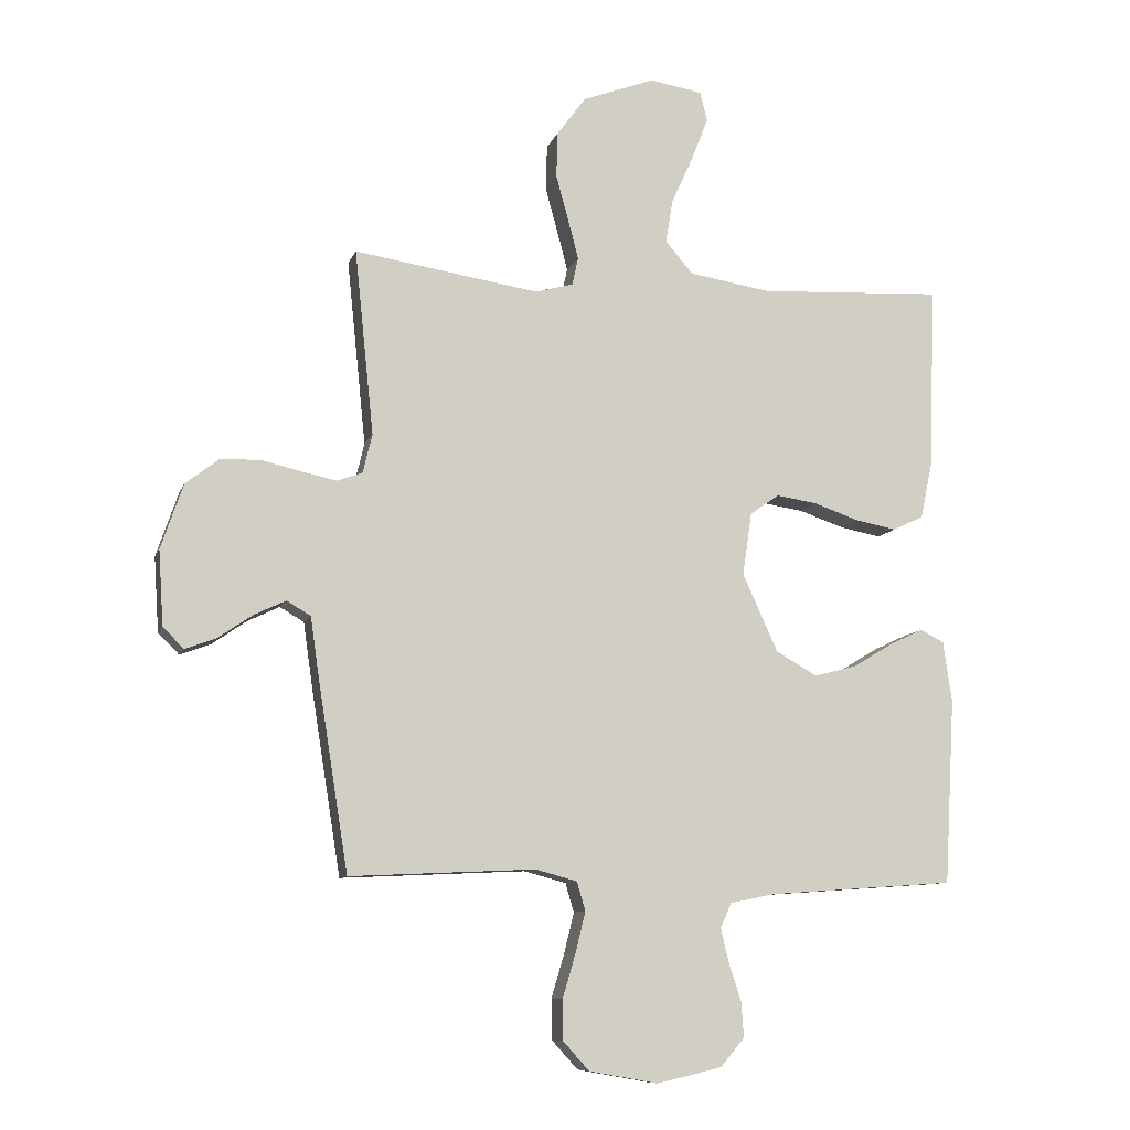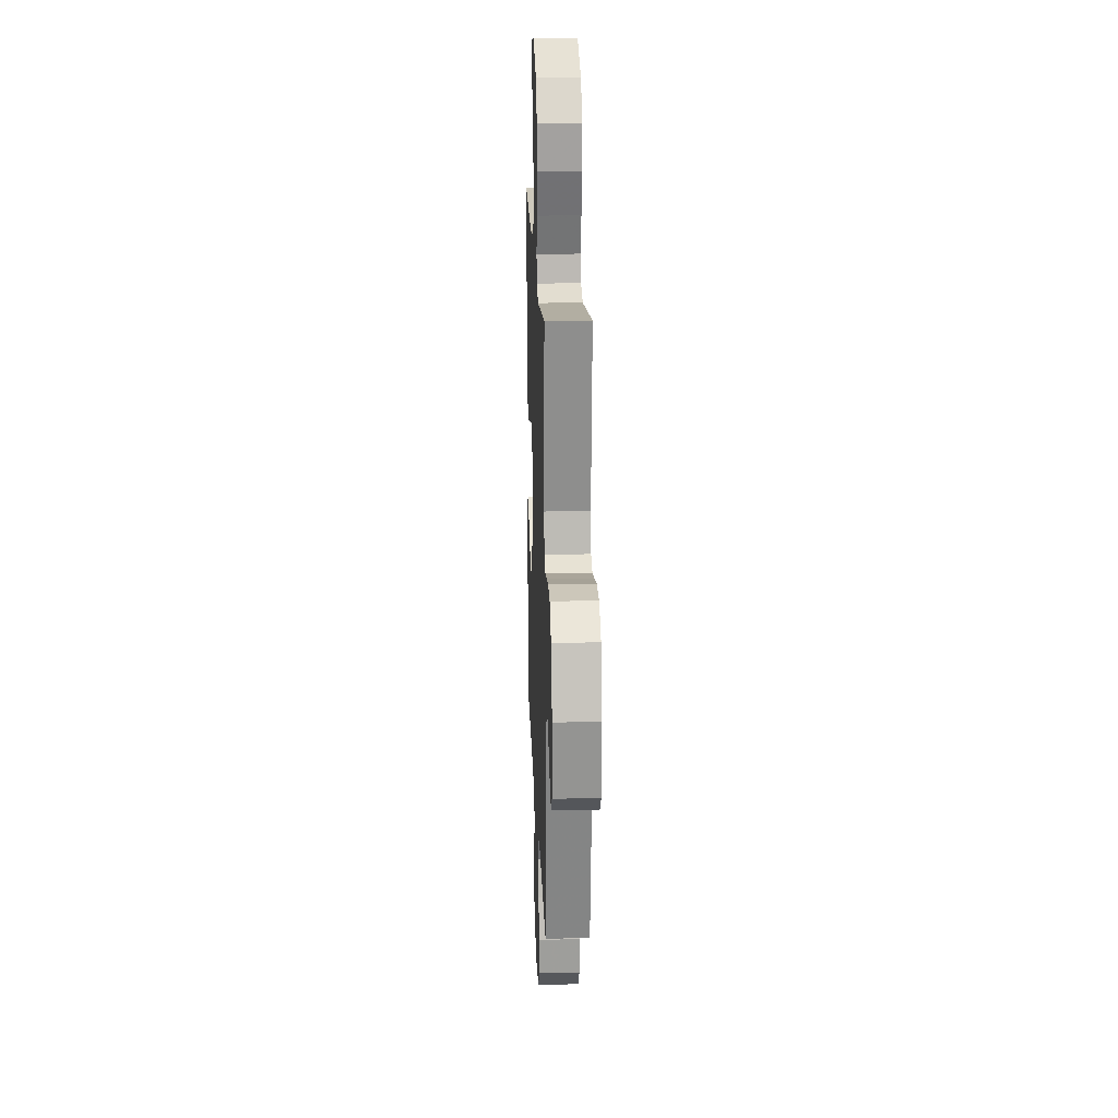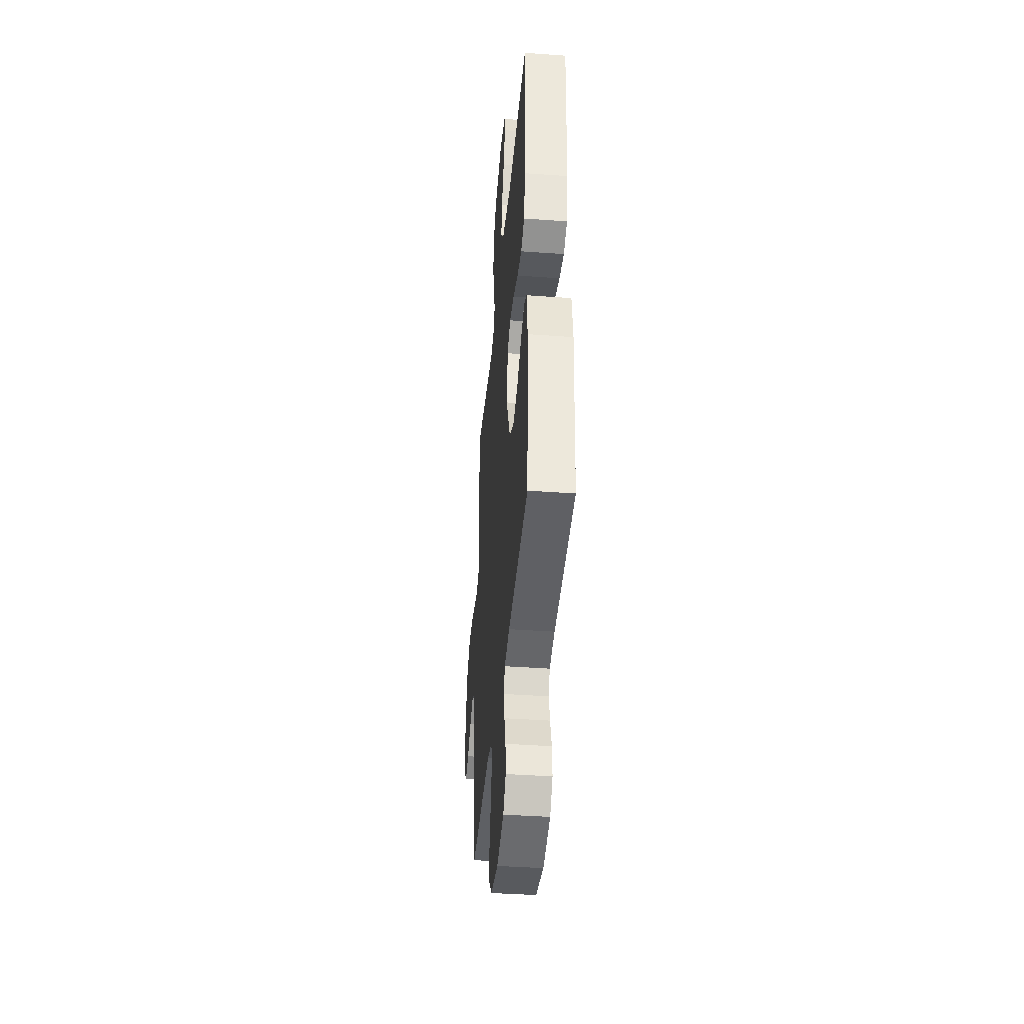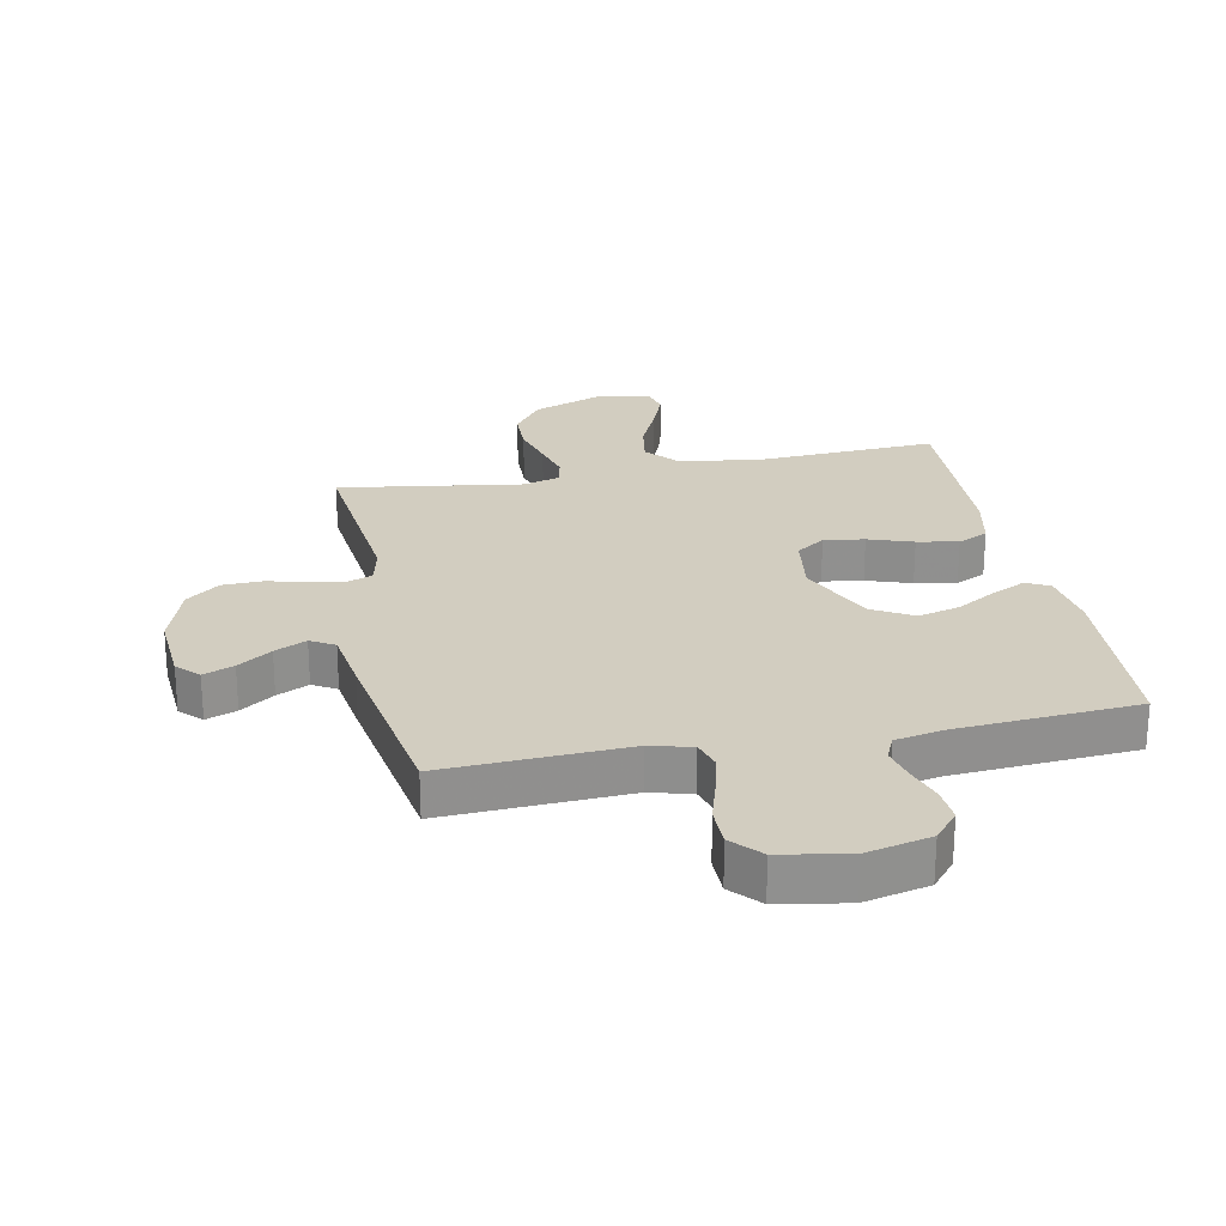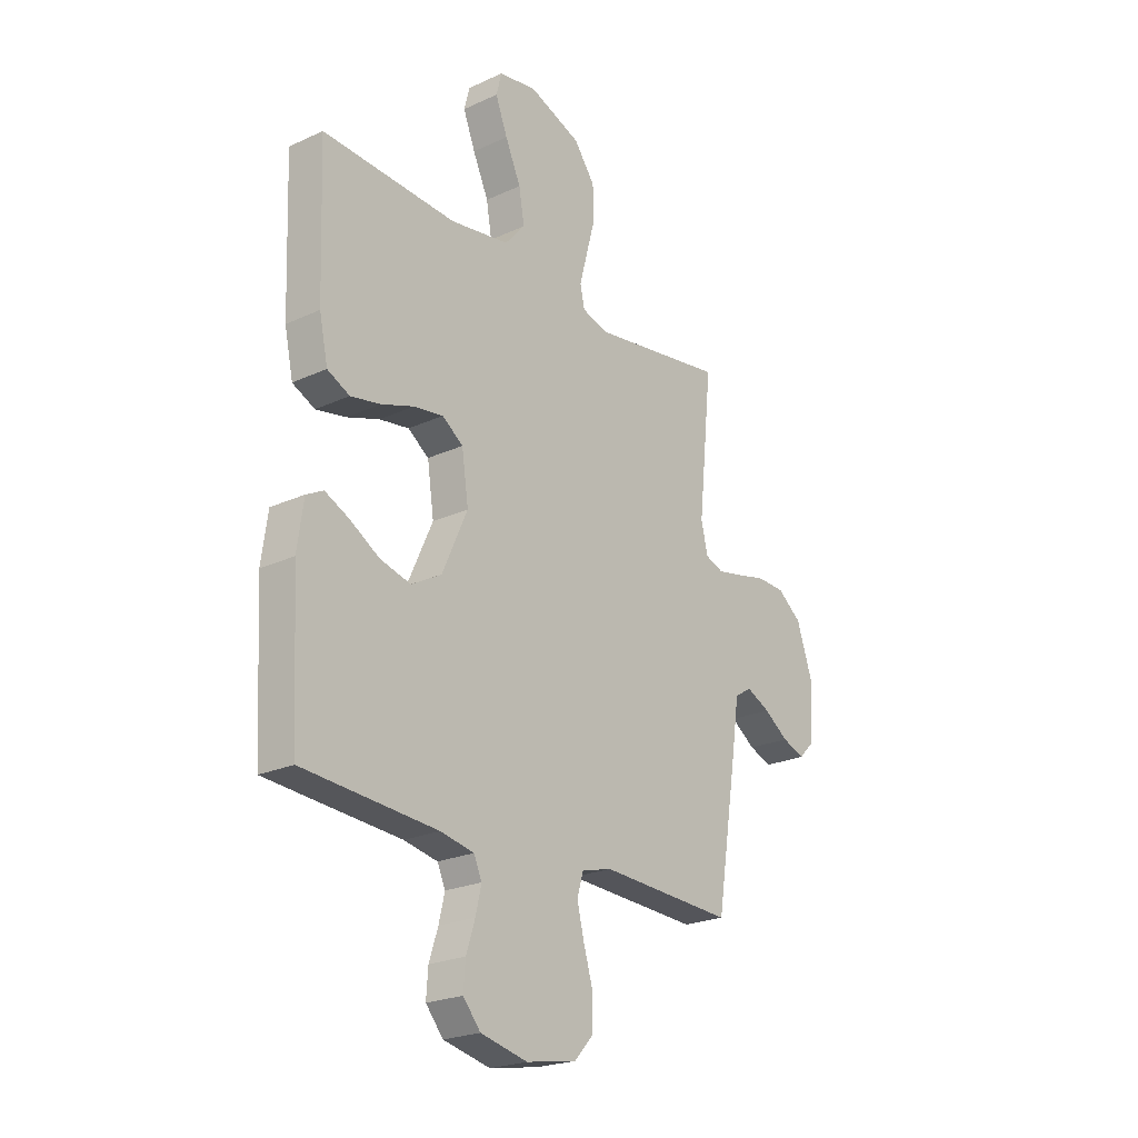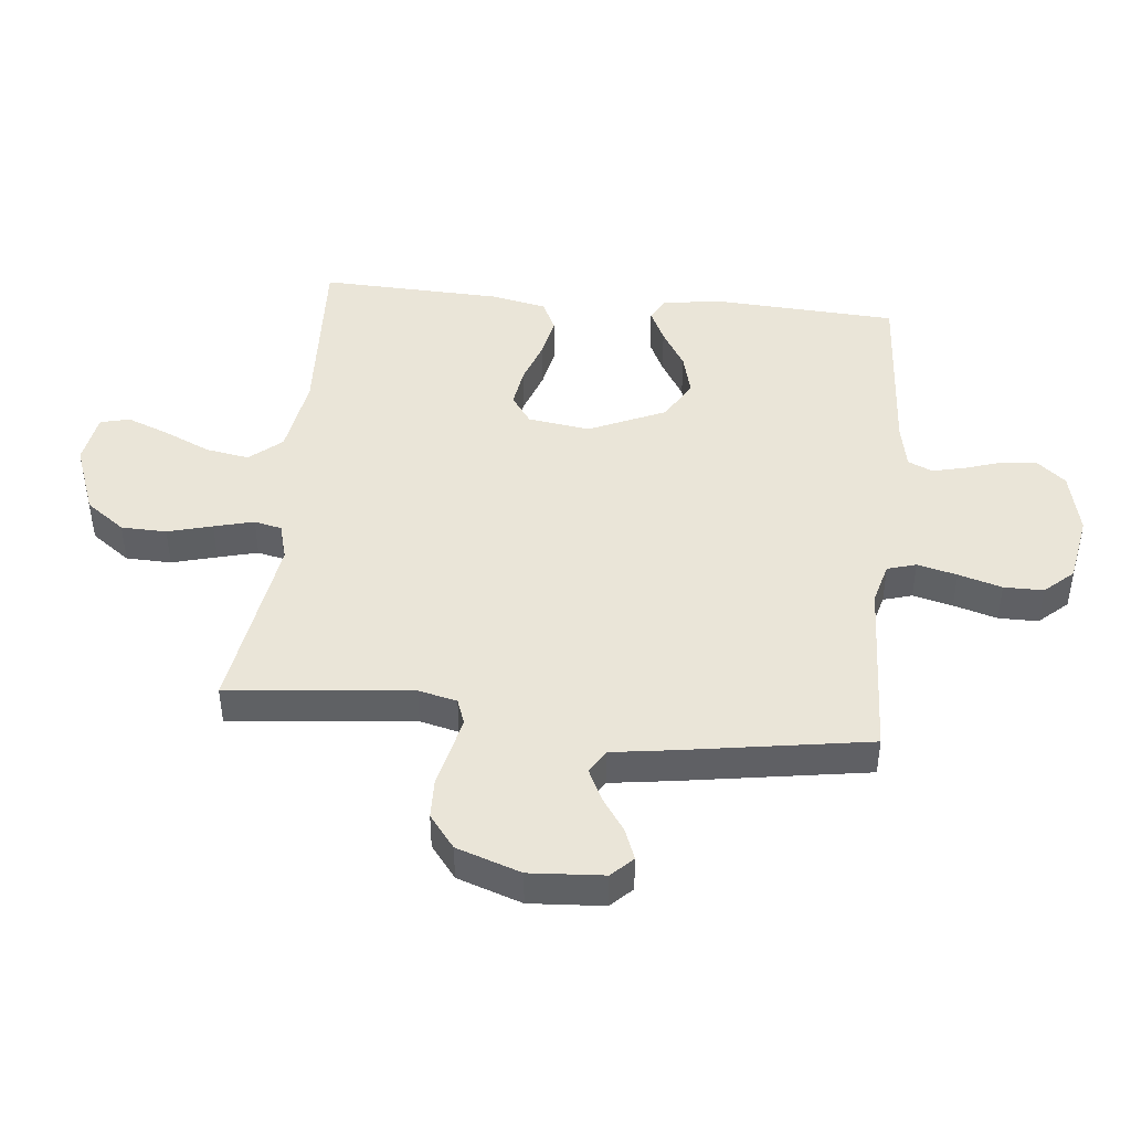
<metadata>
{"format":"obj","ext":"obj","renderer":"f3d","projection":"perspective","resolution":1024,"background":"white","views":[{"elev":-9.4,"azim":165.1,"up":"+Z"},{"elev":19.5,"azim":87.8,"up":"+Z"},{"elev":-40.5,"azim":-95.1,"up":"+Z"},{"elev":24.6,"azim":168.6,"up":"+Y"},{"elev":-22.9,"azim":-51.8,"up":"+Z"},{"elev":44.6,"azim":95.9,"up":"+Y"}]}
</metadata>
<code>
v -0.5 0.07 -0.5
v -0.517 0.07 -0.2
v -0.503 0.07 -0.101
v -0.465 0.07 -0.081
v -0.41 0.07 -0.107
v -0.345 0.07 -0.146
v -0.276 0.07 -0.164
v -0.209 0.07 -0.126
v -0.152 0.07 0
v -0.167 0.07 0.102
v -0.214 0.07 0.135
v -0.28 0.07 0.125
v -0.353 0.07 0.1
v -0.42 0.07 0.087
v -0.47 0.07 0.111
v -0.489 0.07 0.2
v -0.5 0.07 0.5
v -0.2 0.07 0.484
v -0.068 0.07 0.505
v -0.023 0.07 0.557
v -0.035 0.07 0.628
v -0.07 0.07 0.705
v -0.097 0.07 0.774
v -0.085 0.07 0.822
v 0 0.07 0.836
v 0.117 0.07 0.792
v 0.164 0.07 0.728
v 0.166 0.07 0.654
v 0.146 0.07 0.581
v 0.129 0.07 0.516
v 0.139 0.07 0.471
v 0.2 0.07 0.454
v 0.5 0.07 0.5
v 0.469 0.07 0.2
v 0.484 0.07 0.137
v 0.525 0.07 0.122
v 0.582 0.07 0.134
v 0.647 0.07 0.149
v 0.711 0.07 0.147
v 0.765 0.07 0.105
v 0.801 0.07 0
v 0.793 0.07 -0.121
v 0.759 0.07 -0.155
v 0.709 0.07 -0.136
v 0.654 0.07 -0.098
v 0.602 0.07 -0.073
v 0.563 0.07 -0.096
v 0.548 0.07 -0.2
v 0.5 0.07 -0.5
v 0.2 0.07 -0.486
v 0.132 0.07 -0.504
v 0.118 0.07 -0.551
v 0.134 0.07 -0.616
v 0.155 0.07 -0.687
v 0.155 0.07 -0.752
v 0.112 0.07 -0.799
v 0 0.07 -0.819
v -0.105 0.07 -0.795
v -0.144 0.07 -0.749
v -0.14 0.07 -0.692
v -0.12 0.07 -0.631
v -0.107 0.07 -0.576
v -0.125 0.07 -0.536
v -0.2 0.07 -0.521
v -0.5 0 -0.5
v -0.517 0 -0.2
v -0.503 0 -0.101
v -0.465 0 -0.081
v -0.41 0 -0.107
v -0.345 0 -0.146
v -0.276 0 -0.164
v -0.209 0 -0.126
v -0.152 0 0
v -0.167 0 0.102
v -0.214 0 0.135
v -0.28 0 0.125
v -0.353 0 0.1
v -0.42 0 0.087
v -0.47 0 0.111
v -0.489 0 0.2
v -0.5 0 0.5
v -0.2 0 0.484
v -0.068 0 0.505
v -0.023 0 0.557
v -0.035 0 0.628
v -0.07 0 0.705
v -0.097 0 0.774
v -0.085 0 0.822
v 0 0 0.836
v 0.117 0 0.792
v 0.164 0 0.728
v 0.166 0 0.654
v 0.146 0 0.581
v 0.129 0 0.516
v 0.139 0 0.471
v 0.2 0 0.454
v 0.5 0 0.5
v 0.469 0 0.2
v 0.484 0 0.137
v 0.525 0 0.122
v 0.582 0 0.134
v 0.647 0 0.149
v 0.711 0 0.147
v 0.765 0 0.105
v 0.801 0 0
v 0.793 0 -0.121
v 0.759 0 -0.155
v 0.709 0 -0.136
v 0.654 0 -0.098
v 0.602 0 -0.073
v 0.563 0 -0.096
v 0.548 0 -0.2
v 0.5 0 -0.5
v 0.2 0 -0.486
v 0.132 0 -0.504
v 0.118 0 -0.551
v 0.134 0 -0.616
v 0.155 0 -0.687
v 0.155 0 -0.752
v 0.112 0 -0.799
v 0 0 -0.819
v -0.105 0 -0.795
v -0.144 0 -0.749
v -0.14 0 -0.692
v -0.12 0 -0.631
v -0.107 0 -0.576
v -0.125 0 -0.536
v -0.2 0 -0.521
f 59 60 61
f 58 59 61
f 57 58 61
f 56 57 61
f 55 56 61
f 54 55 61
f 53 54 61
f 52 53 61 62
f 51 52 62 63
f 47 48 49 50
f 51 63 64
f 50 51 64
f 47 50 64
f 43 44 45
f 42 43 45
f 41 42 45
f 40 41 45
f 39 40 45
f 38 39 45
f 37 38 45
f 36 37 45 46
f 47 64 1
f 46 47 1
f 36 46 1
f 35 36 1
f 27 28 29
f 26 27 29
f 25 26 29
f 24 25 29
f 23 24 29
f 22 23 29
f 21 22 29
f 20 21 29 30
f 19 20 30 31
f 16 17 18
f 15 16 18
f 14 15 18
f 13 14 18
f 12 13 18
f 19 31 32
f 18 19 32
f 12 18 32
f 11 12 32
f 4 5 6
f 3 4 6
f 2 3 6
f 1 2 6
f 1 6 7
f 1 7 8
f 35 1 8
f 34 35 8
f 32 33 34
f 11 32 34
f 10 11 34
f 34 8 9
f 9 10 34
f 125 124 123
f 125 123 122
f 125 122 121
f 125 121 120
f 125 120 119
f 125 119 118
f 125 118 117
f 126 125 117 116
f 127 126 116 115
f 114 113 112 111
f 128 127 115
f 128 115 114
f 128 114 111
f 109 108 107
f 109 107 106
f 109 106 105
f 109 105 104
f 109 104 103
f 109 103 102
f 109 102 101
f 110 109 101 100
f 65 128 111
f 65 111 110
f 65 110 100
f 65 100 99
f 93 92 91
f 93 91 90
f 93 90 89
f 93 89 88
f 93 88 87
f 93 87 86
f 93 86 85
f 94 93 85 84
f 95 94 84 83
f 82 81 80
f 82 80 79
f 82 79 78
f 82 78 77
f 82 77 76
f 96 95 83
f 96 83 82
f 96 82 76
f 96 76 75
f 70 69 68
f 70 68 67
f 70 67 66
f 70 66 65
f 71 70 65
f 72 71 65
f 72 65 99
f 72 99 98
f 98 97 96
f 98 96 75
f 98 75 74
f 73 72 98
f 98 74 73
f 1 65 66 2
f 2 66 67 3
f 3 67 68 4
f 4 68 69 5
f 5 69 70 6
f 6 70 71 7
f 7 71 72 8
f 8 72 73 9
f 9 73 74 10
f 10 74 75 11
f 11 75 76 12
f 12 76 77 13
f 13 77 78 14
f 14 78 79 15
f 15 79 80 16
f 16 80 81 17
f 17 81 82 18
f 18 82 83 19
f 19 83 84 20
f 20 84 85 21
f 21 85 86 22
f 22 86 87 23
f 23 87 88 24
f 24 88 89 25
f 25 89 90 26
f 26 90 91 27
f 27 91 92 28
f 28 92 93 29
f 29 93 94 30
f 30 94 95 31
f 31 95 96 32
f 32 96 97 33
f 33 97 98 34
f 34 98 99 35
f 35 99 100 36
f 36 100 101 37
f 37 101 102 38
f 38 102 103 39
f 39 103 104 40
f 40 104 105 41
f 41 105 106 42
f 42 106 107 43
f 43 107 108 44
f 44 108 109 45
f 45 109 110 46
f 46 110 111 47
f 47 111 112 48
f 48 112 113 49
f 49 113 114 50
f 50 114 115 51
f 51 115 116 52
f 52 116 117 53
f 53 117 118 54
f 54 118 119 55
f 55 119 120 56
f 56 120 121 57
f 57 121 122 58
f 58 122 123 59
f 59 123 124 60
f 60 124 125 61
f 61 125 126 62
f 62 126 127 63
f 63 127 128 64
f 64 128 65 1

</code>
